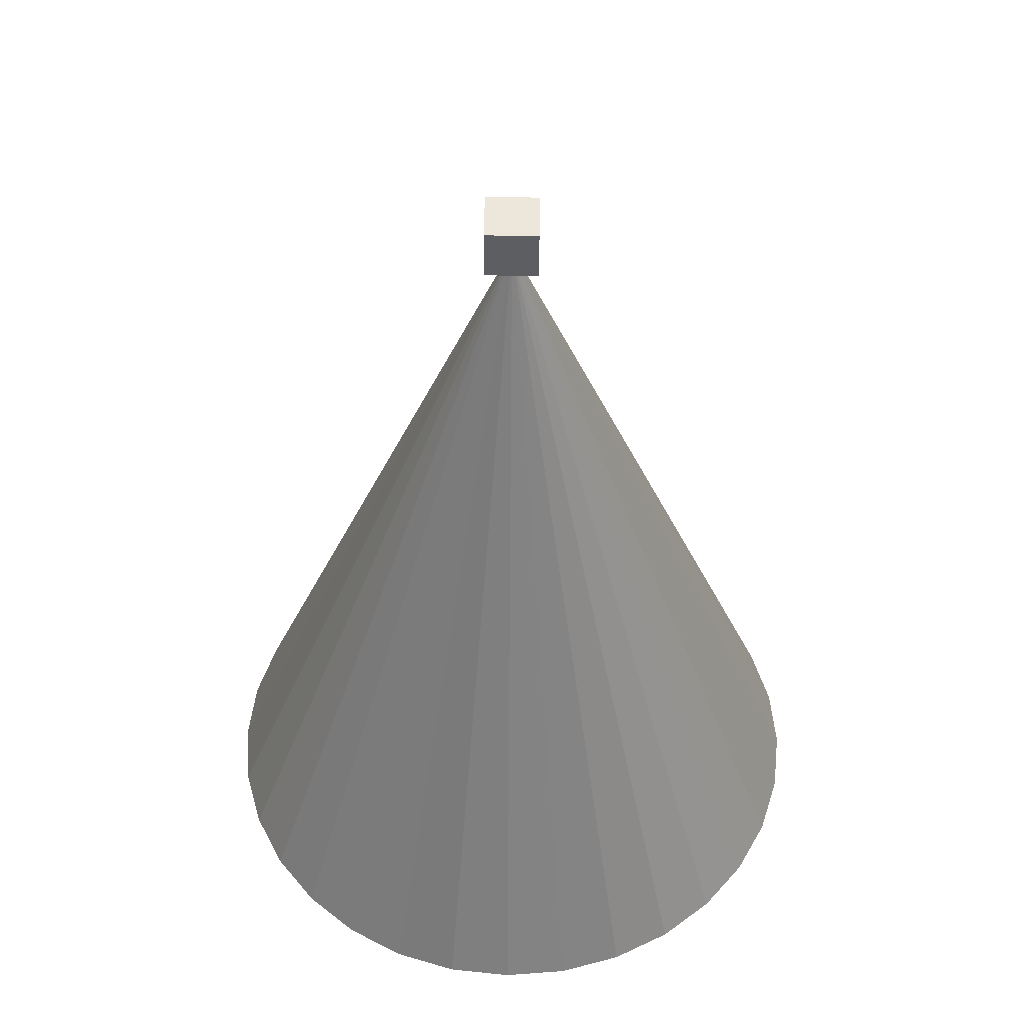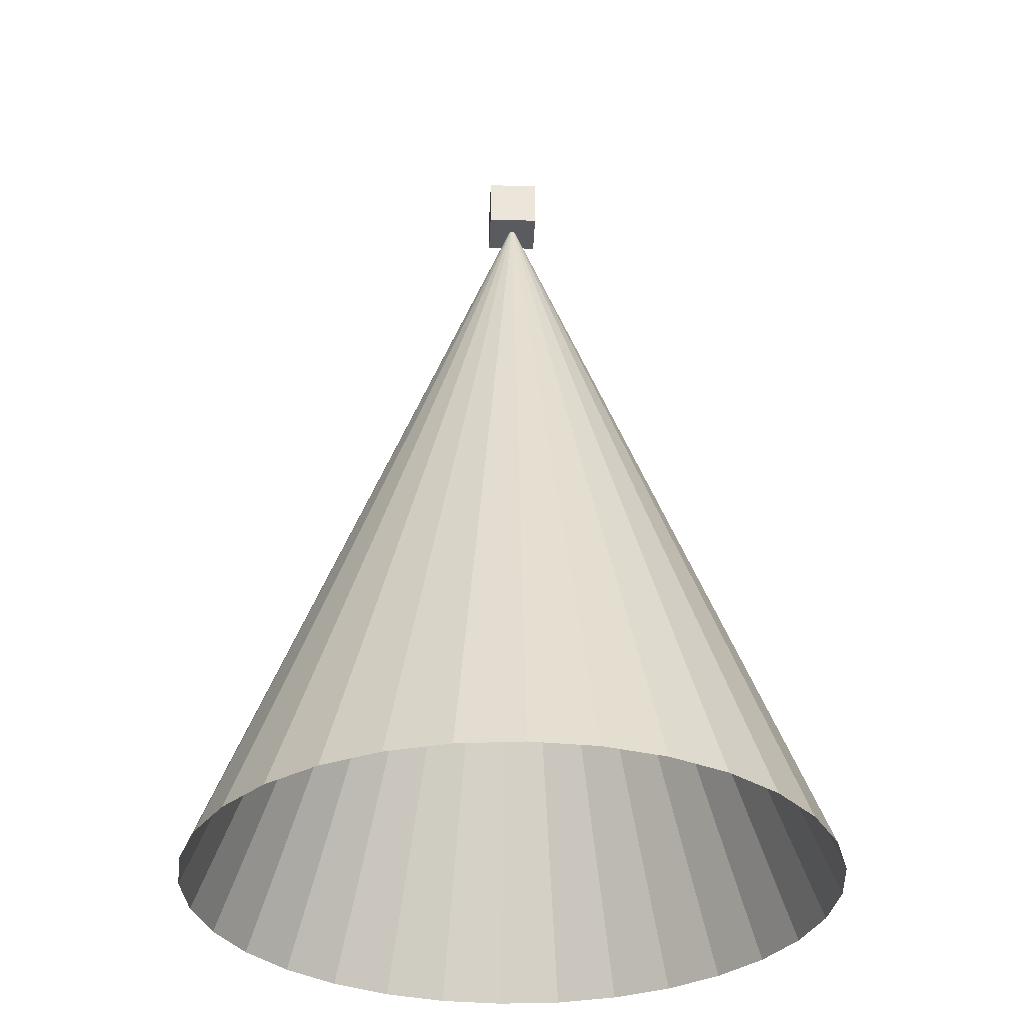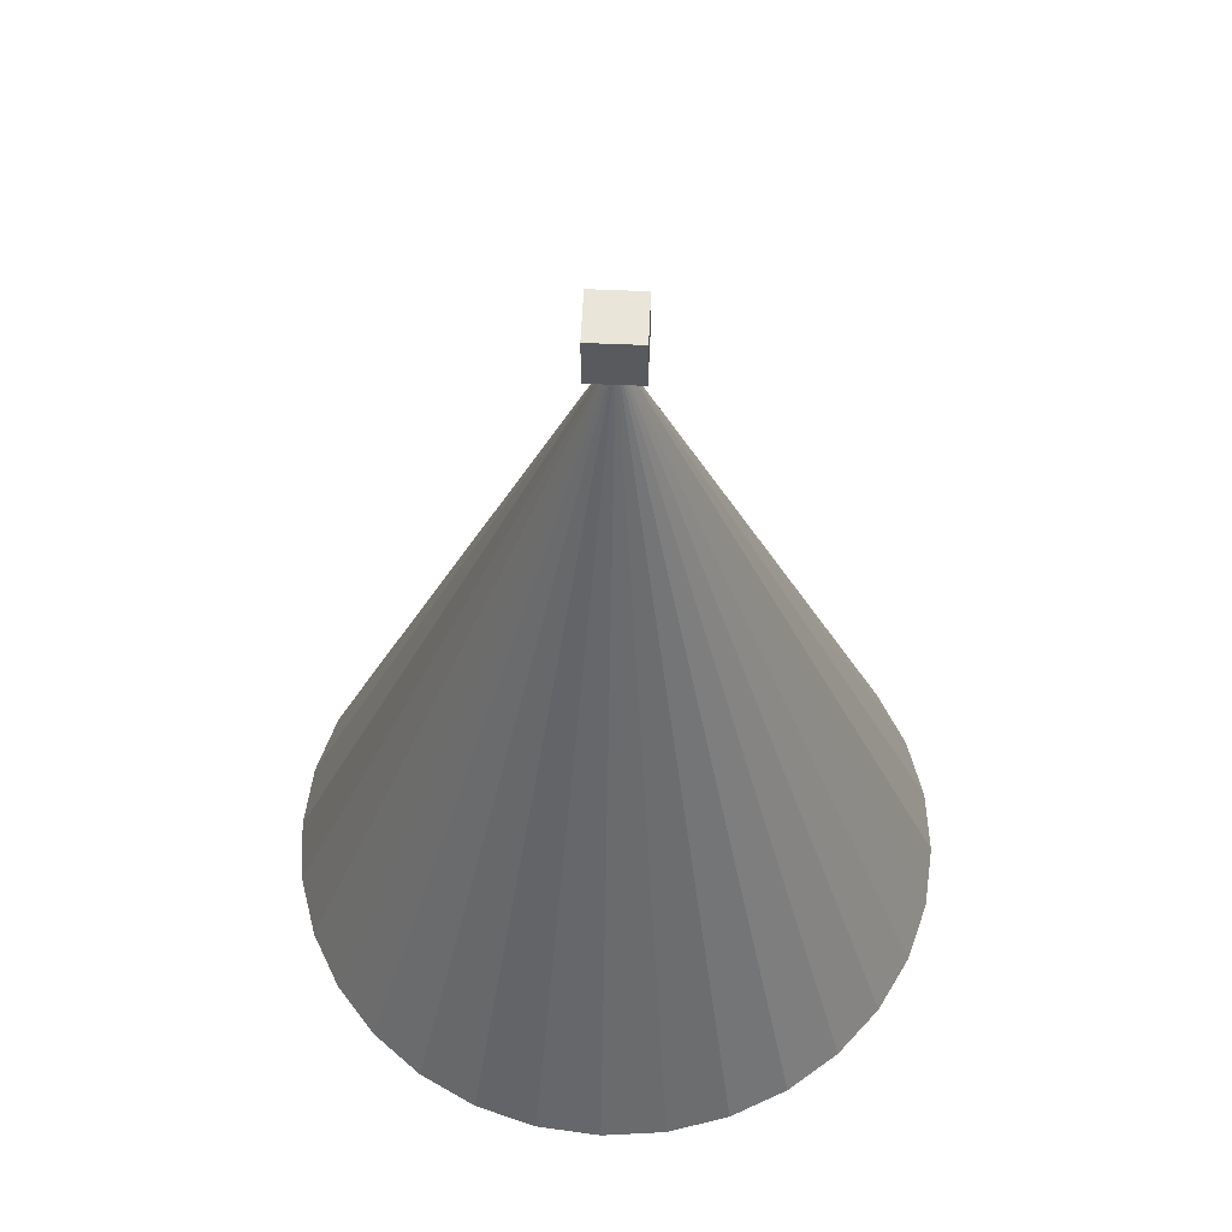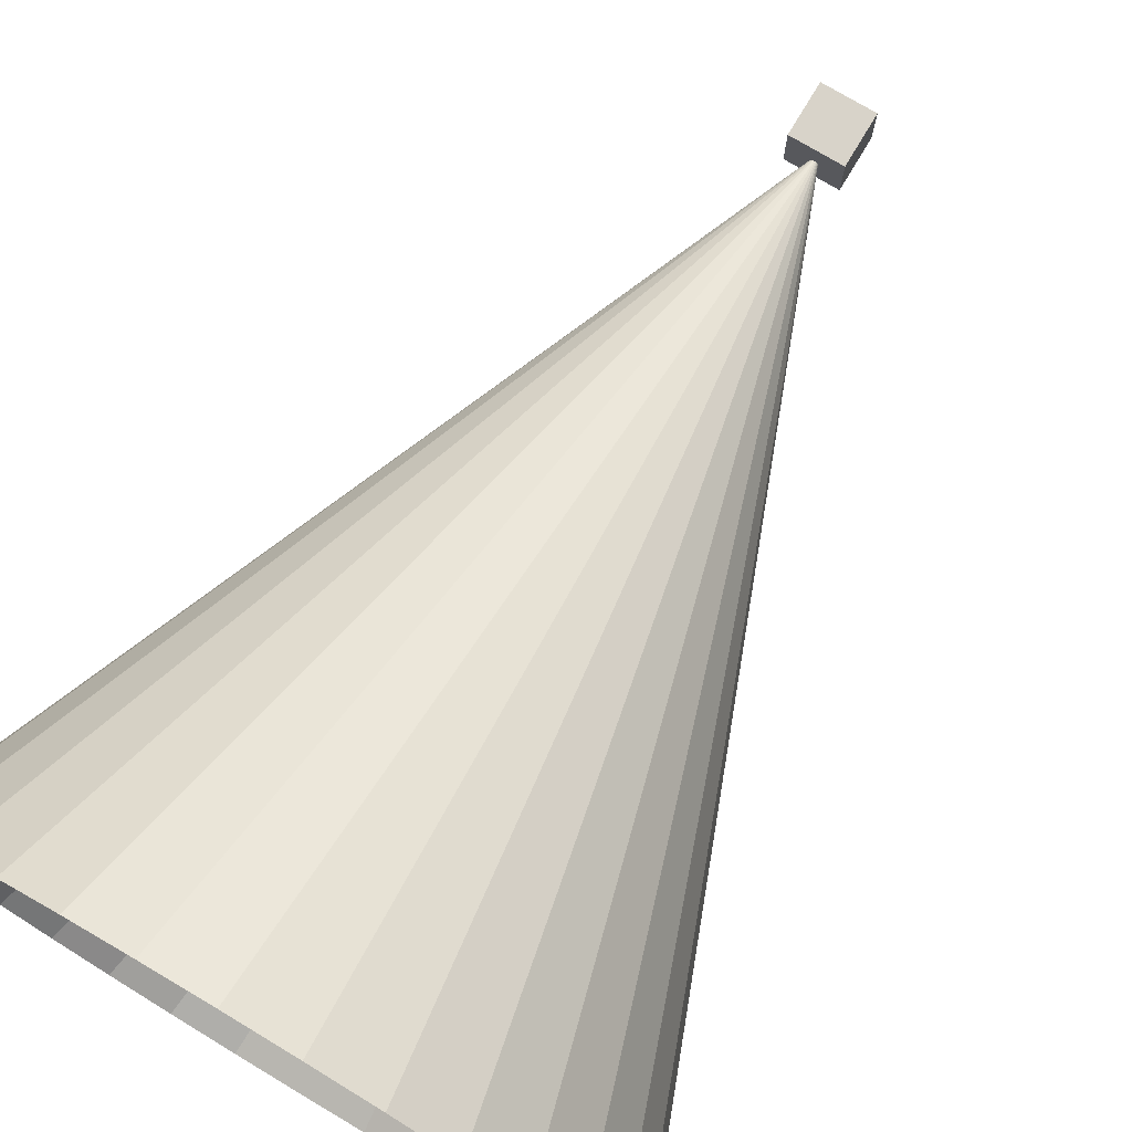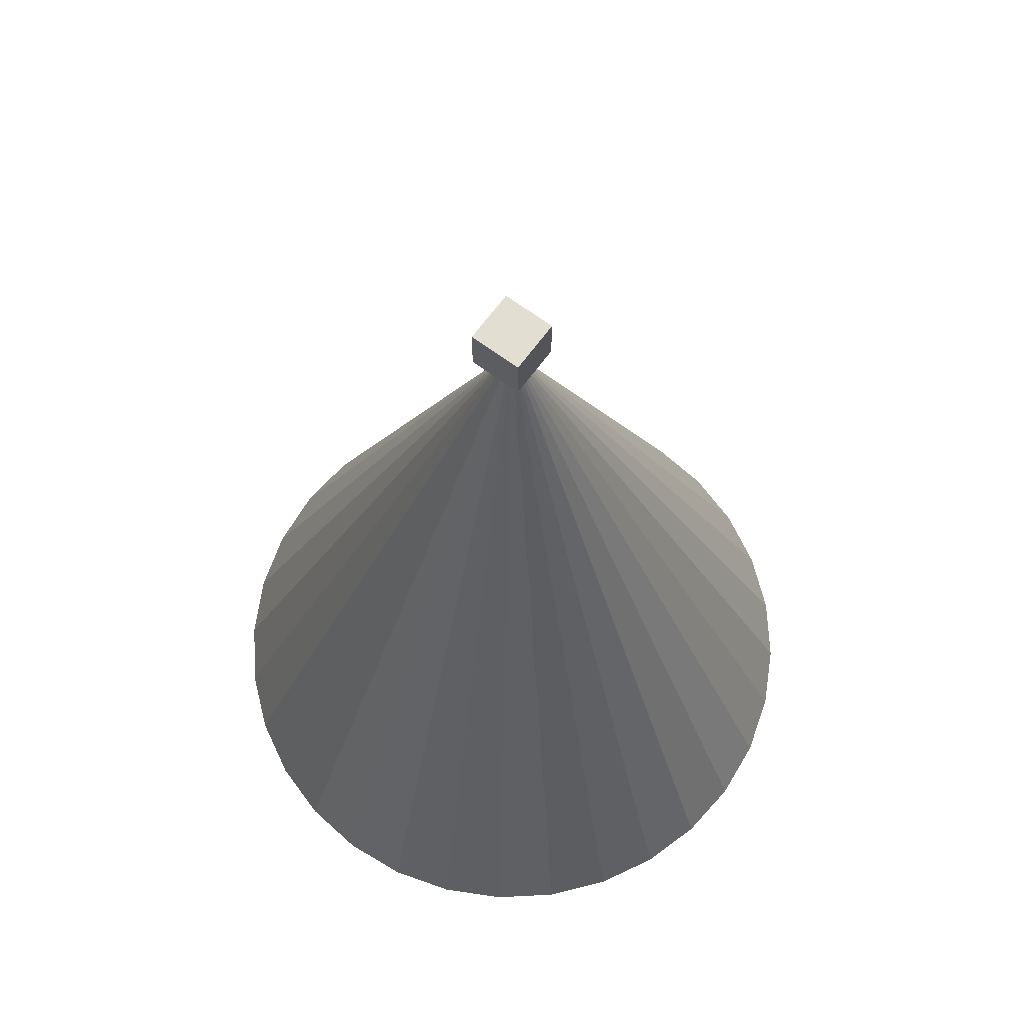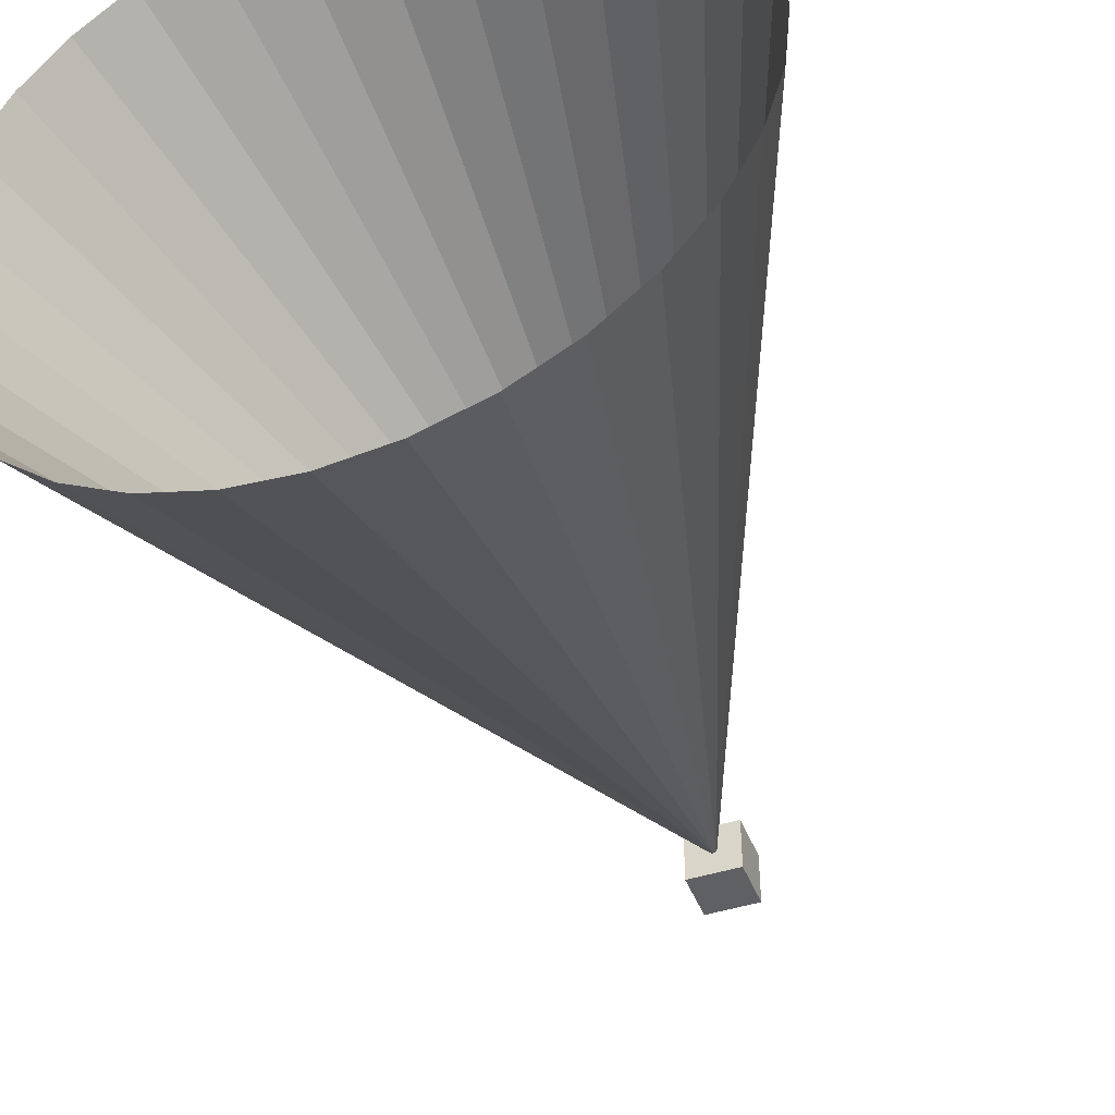
<metadata>
{"format":"obj","ext":"obj","renderer":"f3d","projection":"perspective","resolution":1024,"background":"white","views":[{"elev":50.7,"azim":-89.1,"up":"+Y"},{"elev":-32.0,"azim":-2.3,"up":"+Y"},{"elev":58.4,"azim":-87.4,"up":"+Y"},{"elev":75.9,"azim":30.8,"up":"+Z"},{"elev":68.0,"azim":-143.5,"up":"+Y"},{"elev":-44.4,"azim":20.4,"up":"+Z"}]}
</metadata>
<code>
o Cube
v 1 1 -1
v 1 -1 -1
v 1 1 1
v 1 -1 1
v -1 1 -1
v -1 -1 -1
v -1 1 1
v -1 -1 1
f 5 3 1
f 3 8 4
f 7 6 8
f 2 8 6
f 1 4 2
f 5 2 6
f 5 7 3
f 3 7 8
f 7 5 6
f 2 4 8
f 1 3 4
f 5 1 2
o 円錐
v 0 -32.62 -12.57
v 2.452 -32.62 -12.33
v 4.81 -32.62 -11.61
v 6.983 -32.62 -10.45
v 8.888 -32.62 -8.888
v 10.45 -32.62 -6.983
v 11.61 -32.62 -4.81
v 12.33 -32.62 -2.452
v 12.57 -32.62 2e-06
v 12.33 -32.62 2.452
v 11.61 -32.62 4.81
v 10.45 -32.62 6.983
v 8.888 -32.62 8.888
v 6.983 -32.62 10.45
v 4.81 -32.62 11.61
v 2.452 -32.62 12.33
v 0 -32.62 12.57
v -2.452 -32.62 12.33
v -4.81 -32.62 11.61
v -6.983 -32.62 10.45
v -8.888 -32.62 8.888
v -10.45 -32.62 6.983
v -11.61 -32.62 4.81
v -12.33 -32.62 2.452
v -12.57 -32.62 2e-06
v -12.33 -32.62 -2.452
v -11.61 -32.62 -4.81
v -10.45 -32.62 -6.983
v -8.888 -32.62 -8.888
v -6.983 -32.62 -10.45
v -4.81 -32.62 -11.61
v -2.452 -32.62 -12.33
v 0 -0.6256 0
f 9 41 10
f 10 41 11
f 11 41 12
f 12 41 13
f 13 41 14
f 14 41 15
f 15 41 16
f 16 41 17
f 17 41 18
f 18 41 19
f 19 41 20
f 20 41 21
f 21 41 22
f 22 41 23
f 23 41 24
f 24 41 25
f 25 41 26
f 26 41 27
f 27 41 28
f 28 41 29
f 29 41 30
f 30 41 31
f 31 41 32
f 32 41 33
f 33 41 34
f 34 41 35
f 35 41 36
f 36 41 37
f 37 41 38
f 38 41 39
f 39 41 40
f 40 41 9

</code>
